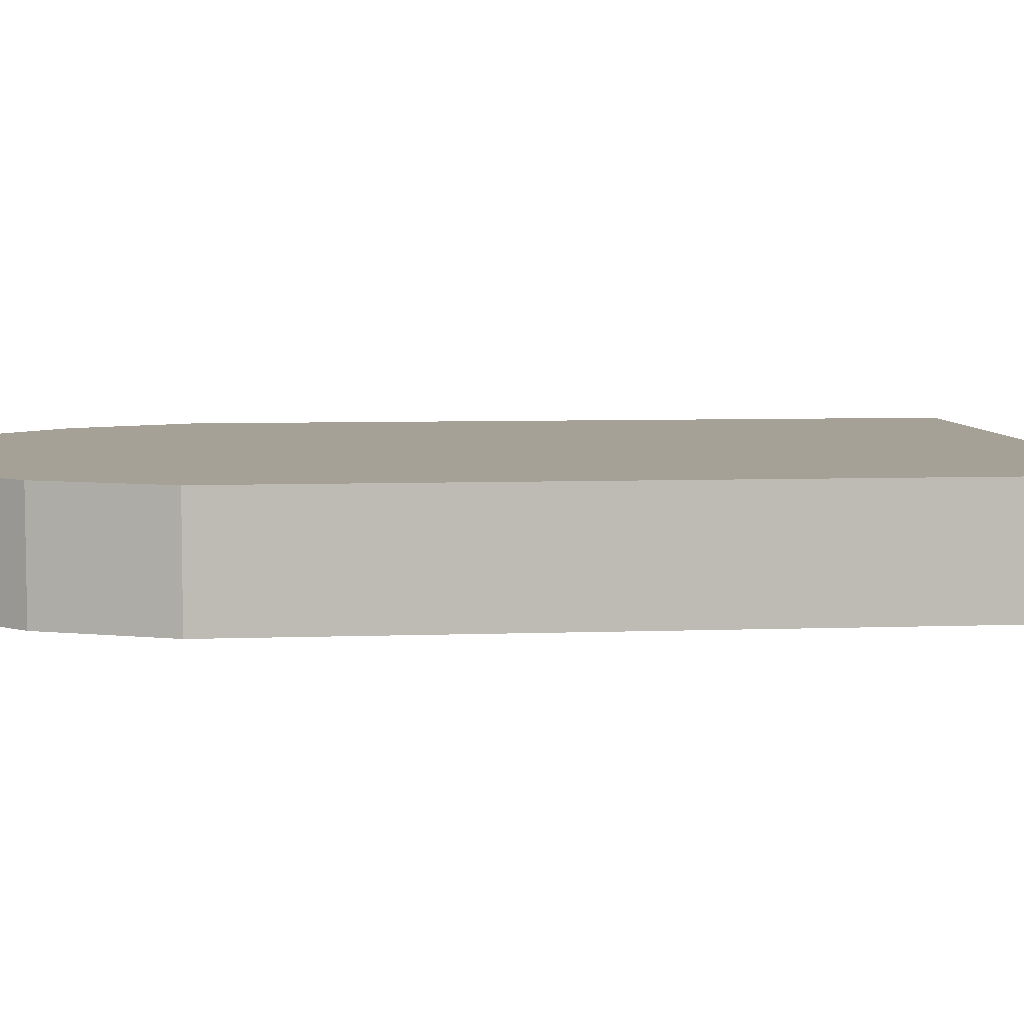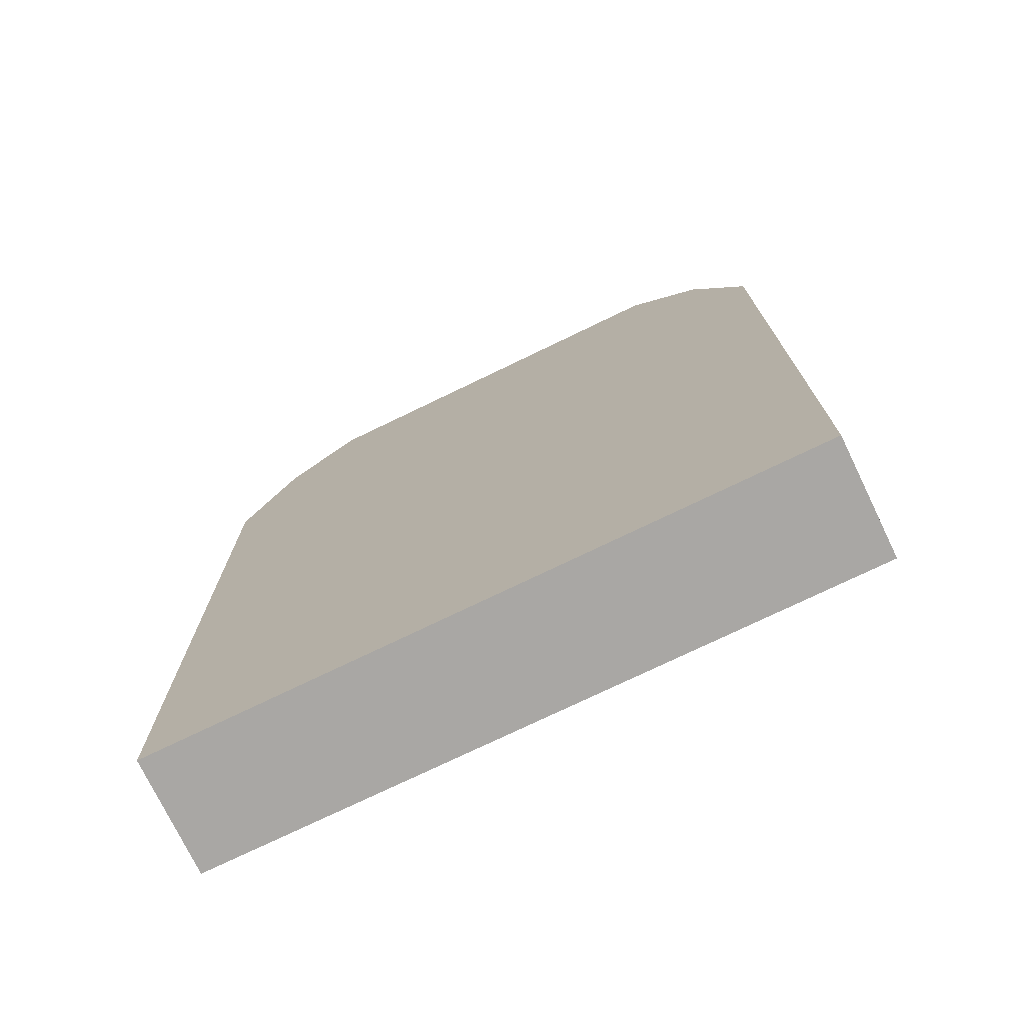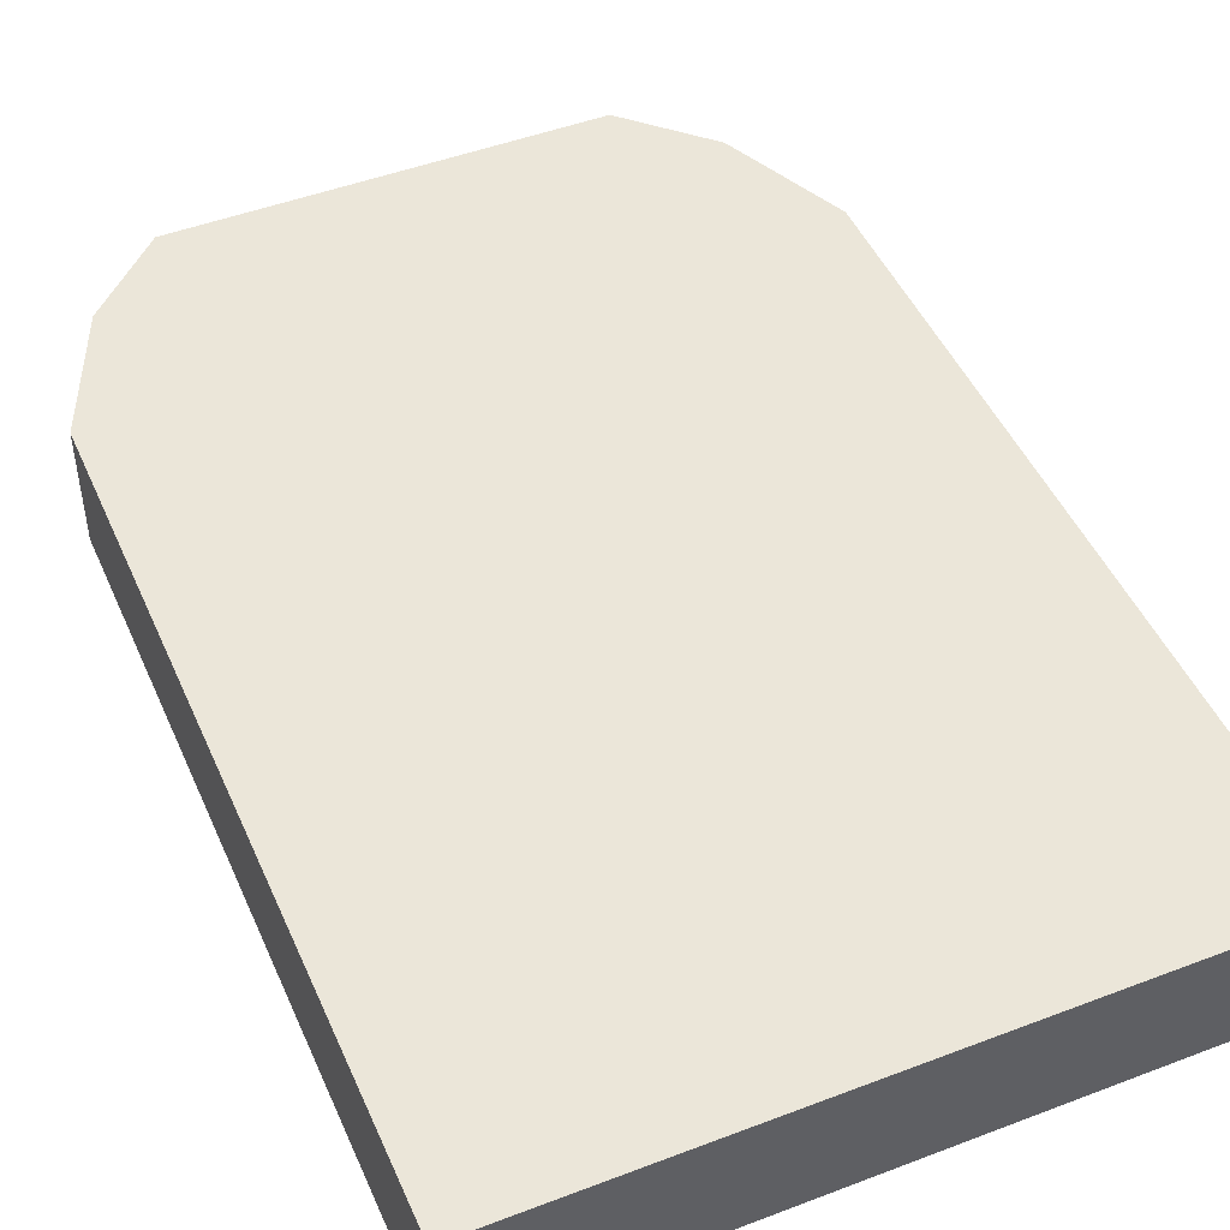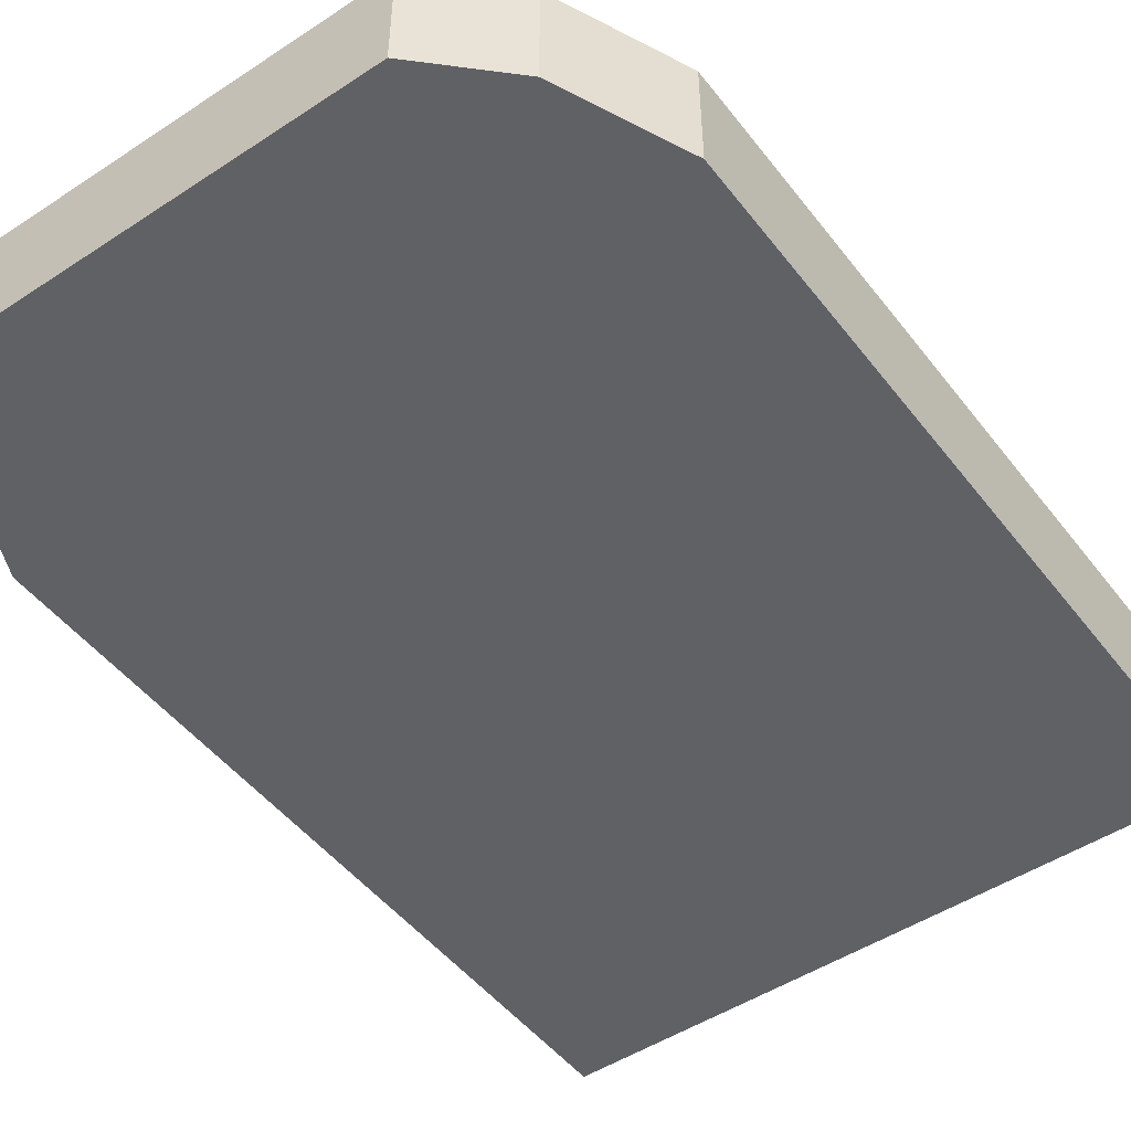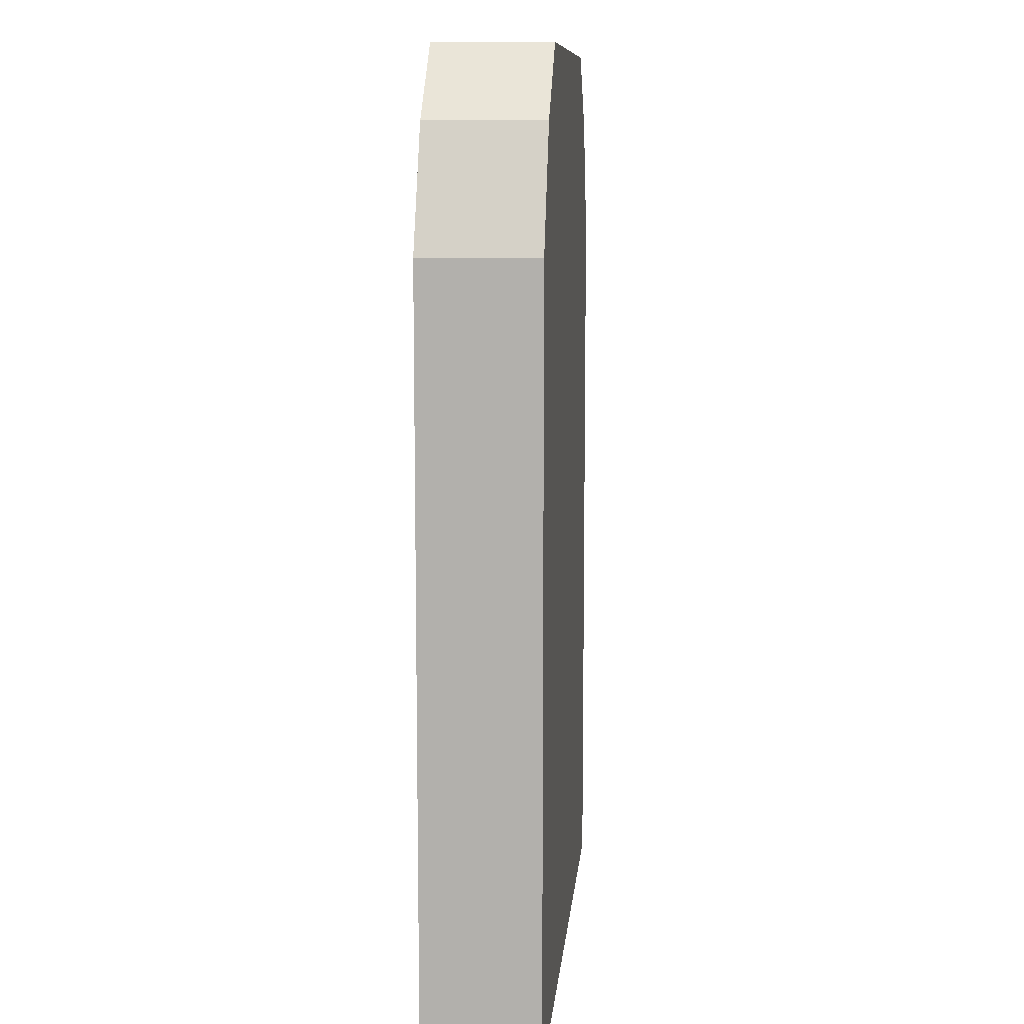
<metadata>
{"format":"obj","ext":"obj","renderer":"f3d","projection":"perspective","resolution":1024,"background":"white","views":[{"elev":6.1,"azim":-96.3,"up":"+Z"},{"elev":-74.8,"azim":-154.2,"up":"+Y"},{"elev":47.7,"azim":-23.2,"up":"+Z"},{"elev":-49.0,"azim":-143.9,"up":"+Z"},{"elev":10.0,"azim":95.2,"up":"+Y"}]}
</metadata>
<code>
o Cube.005_Cube.018
v -1.627 0.021 0.2386
v -1.627 3.804 0.2386
v -1.627 0.021 -0.3388
v -1.627 3.804 -0.3388
v 1.616 0.021 0.2386
v 1.616 3.804 0.2386
v 1.616 0.021 -0.3388
v 1.616 3.804 -0.3388
v -1.362 4.399 0.2386
v -1.362 4.399 -0.3388
v 1.35 4.399 -0.3388
v 1.35 4.399 0.2386
v -0.9965 4.755 0.2386
v -0.9965 4.755 -0.3388
v 0.9851 4.755 -0.3388
v 0.9851 4.755 0.2386
f 1 2 4 3
f 3 4 8 7
f 7 8 6 5
f 5 6 2 1
f 3 7 5 1
f 6 8 11 12
f 9 12 16 13
f 4 2 9 10
f 2 6 12 9
f 8 4 10 11
f 15 14 13 16
f 11 10 14 15
f 12 11 15 16
f 10 9 13 14

</code>
